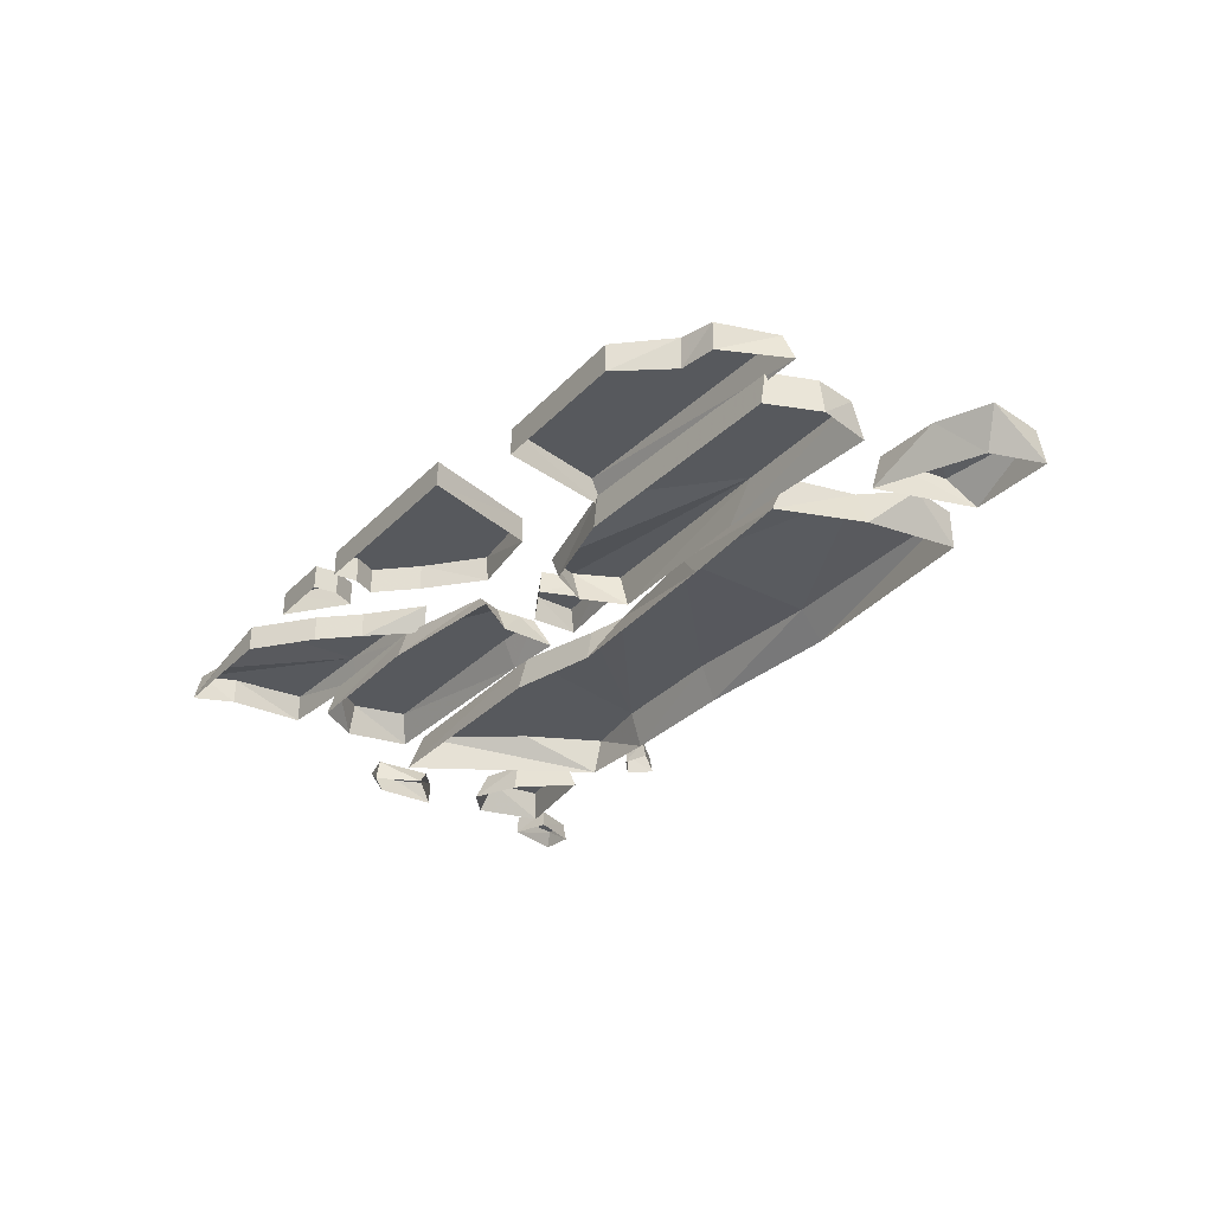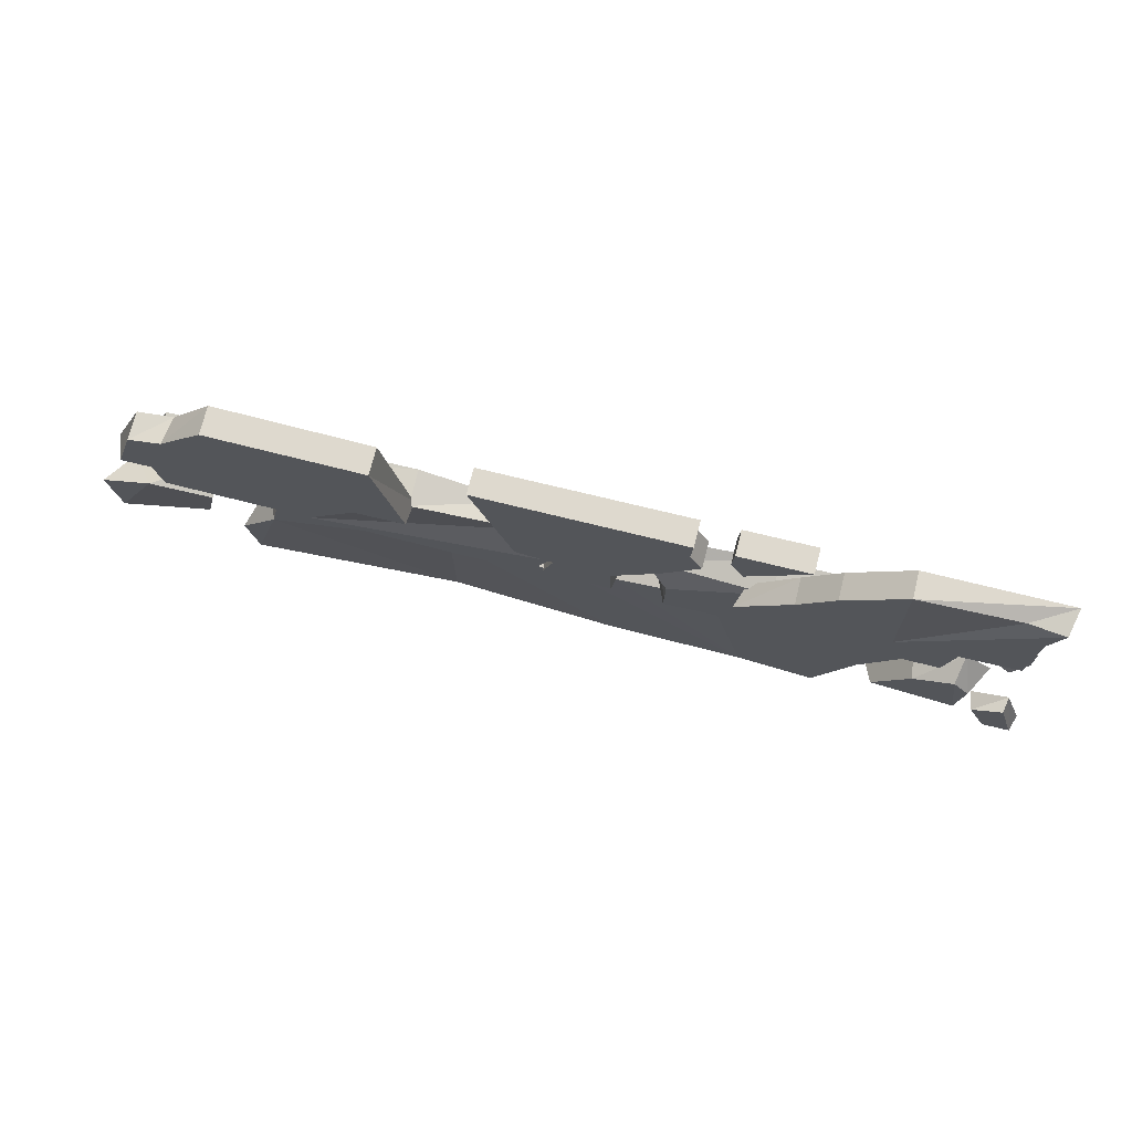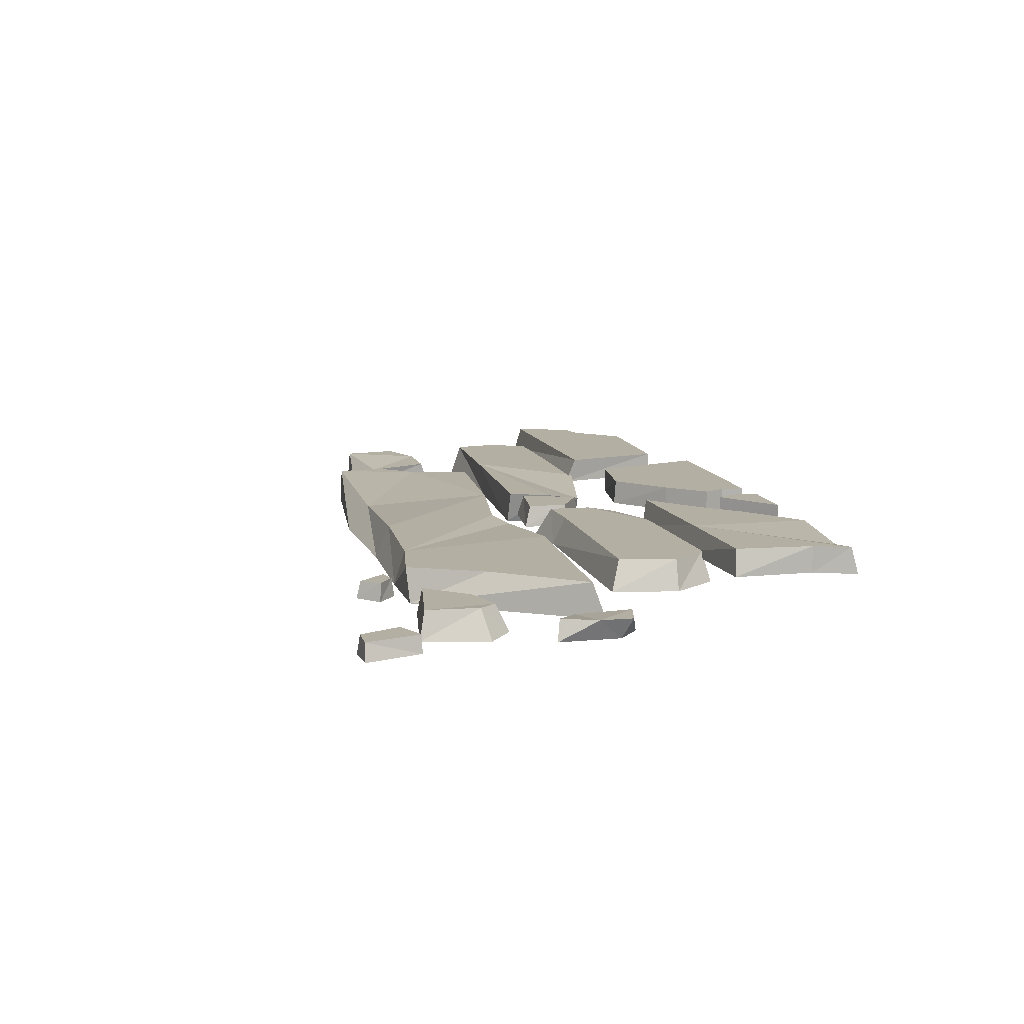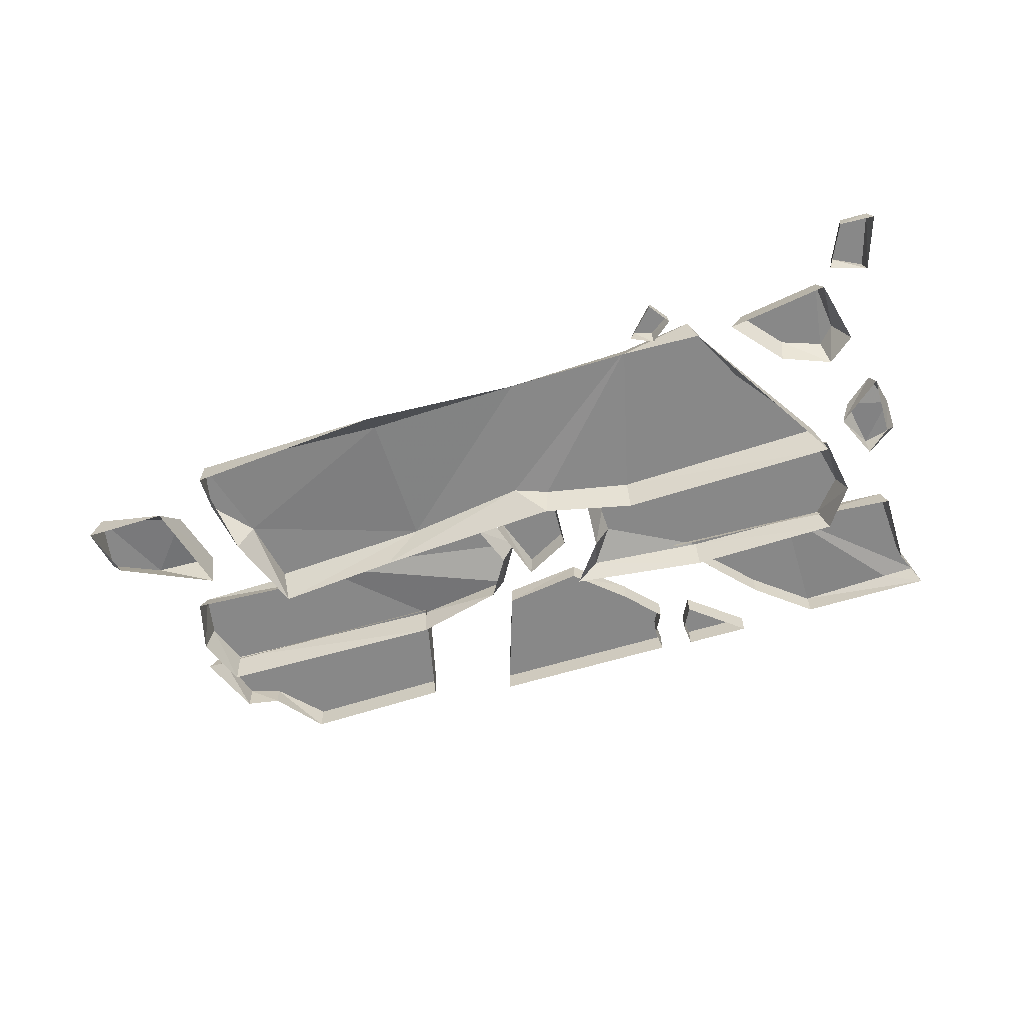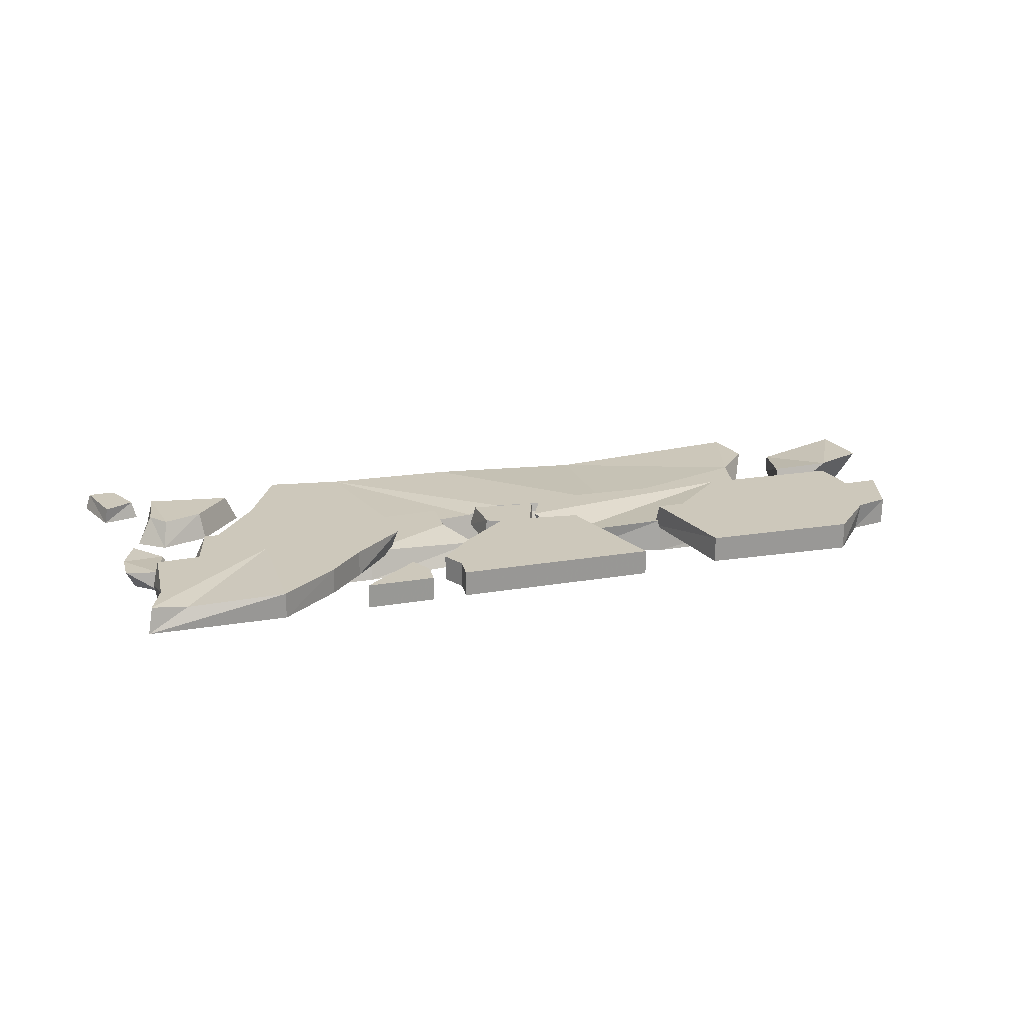
<metadata>
{"format":"obj","ext":"obj","renderer":"f3d","projection":"perspective","resolution":1024,"background":"white","views":[{"elev":-29.4,"azim":-124.6,"up":"+Z"},{"elev":70.8,"azim":14.0,"up":"+Y"},{"elev":11.2,"azim":77.2,"up":"+Z"},{"elev":-62.8,"azim":17.0,"up":"+Z"},{"elev":22.0,"azim":163.6,"up":"+Z"}]}
</metadata>
<code>
g beiou_yewai_30_common_tree_shijie_01
v 5.643 -32.66 6.154
v 0.06563 -12.48 6.154
v -20.04 -9.692 6.154
v -20.26 -32.68 4.887
v 26.71 -33.28 6.154
v 5.815 -10.67 5.652
v 20.17 -7.566 6.154
v 44.6 -23 6.154
v 55.39 -8.479 6.154
v -26.02 -7.588 0.5064
v -46.28 -5.848 0.4957
v -46.83 -8.331 6.154
v 57.04 -6.671 0.4596
v 20.17 -6.081 0.4515
v -53.19 -33.5 6.154
v -20.04 -36.43 0.4624
v 5.643 -34.99 0.4791
v 26.71 -35.09 0.4363
v 38.73 -35.07 6.154
v 39.99 -34.64 0.4293
v -49.07 -19.13 6.154
v -54.85 -25.7 6.154
v 39.99 -34.64 0.4293
v 57.04 -6.671 0.4596
v 55.39 -8.479 6.154
v 44.6 -23 6.154
v -46.28 -5.848 0.4957
v -51.32 -19.13 0.3388
v -49.07 -19.13 6.154
v -46.83 -8.331 6.154
v -53.19 -33.5 6.154
v -54.85 -25.7 6.154
v -53.02 -33.87 0.3875
v -53.02 -33.87 0.3875
v 5.204 -9.461 0.4852
v 38.73 -35.07 6.154
v -65.06 0.7354 8.675
v -63.79 -6.03 8.675
v -41 -6.426 8.675
v -24.44 9.55 3.094
v -62.69 8.977 3.1
v -62.4 7.876 8.675
v -24.44 8.951 8.675
v -9.789 5.893 3.098
v -7.791 5.893 7.054
v -35.92 -6.44 3.083
v -63.7 -7.939 3.165
v -6.988 -7.399 8.675
v -3.764 -0.5473 8.675
v -8.408 -7.719 3.224
v -62.69 8.977 3.1
v -65.91 0.7354 3.106
v -65.06 0.7354 8.675
v -62.4 7.876 8.675
v -63.79 -6.03 8.675
v -63.7 -7.939 3.165
v -7.791 5.893 7.054
v -3.764 -0.5473 8.675
v -5.761 -0.5473 3.212
v -9.789 5.893 3.098
v -6.988 -7.399 8.675
v -8.408 -7.719 3.224
v 14.06 2.103 9.646
v 29.06 10.14 9.646
v 10.03 7.684 8.025
v 22.11 -4.327 9.646
v 57.45 4.393 9.646
v 52.66 10.14 9.646
v 29.06 11.66 4.923
v 6.253 8.934 4.926
v 54.07 11.24 4.907
v 22.11 -6.432 5.049
v 57.3 -5.835 4.867
v 55.46 -4.324 9.646
v 13.86 -4.749 9.646
v 12.18 -7.059 5.049
v 13.94 -1.985 9.646
v 57.45 4.393 9.646
v 55.46 -4.324 9.646
v 57.3 -5.835 4.867
v 58.99 4.393 4.863
v 52.66 10.14 9.646
v 54.07 11.24 4.907
v 14.06 2.103 9.646
v 10.03 7.684 8.025
v 11.51 2.103 4.987
v 13.94 -1.985 9.646
v 12.18 -7.059 5.049
v 13.86 -4.749 9.646
v 6.253 8.934 4.926
v -7.71 11.19 8.502
v 5.138 9.396 8.485
v 5.164 9.677 12.53
v -7.71 11.28 12.53
v -13.95 29.79 12.53
v 17.27 29.79 12.53
v -13.62 29.75 12.53
v 16.95 26.08 12.53
v 13.4 16.73 12.53
v 18.84 22.55 12.53
v -13.95 29.79 12.53
v 17.27 29.79 12.53
v 17.27 29.85 8.491
v -13.95 29.85 8.521
v -13.95 29.85 8.521
v -7.71 11.19 8.502
v -7.71 11.28 12.53
v -13.95 29.79 12.53
v 5.138 9.396 8.485
v 13.4 16.73 8.457
v 13.4 16.73 12.53
v 5.164 9.677 12.53
v 18.84 22.55 8.457
v 18.84 22.55 12.53
v 16.95 26.08 8.457
v 16.95 26.08 12.53
v 17.27 29.85 8.491
v 17.27 29.79 12.53
v 24.42 23.15 12.53
v 33.55 30.39 12.53
v 22.53 26.68 12.53
v 22.84 30.39 12.53
v 22.84 30.39 12.53
v 33.55 30.39 12.53
v 33.55 30.45 8.697
v 22.84 30.45 8.727
v 25.33 8.81 8.458
v 46.83 9.639 8.472
v 46.83 10.74 12.53
v 24.02 9.677 12.53
v 65.86 11.08 8.338
v 64.97 11.43 12.53
v 62.13 28.74 11.81
v 46.83 29.79 12.53
v 32.26 16.73 12.53
v 37.7 22.55 12.53
v 65.7 23.47 12.53
v -68.48 7.542 7.451
v -24.03 7.813 7.438
v -24.03 9.607 11.7
v -66.97 8.434 11.7
v -52.13 26.52 11.7
v -58.98 19.2 11.7
v -64.09 17.81 11.7
v -52.13 26.52 11.7
v -28.08 26.09 11.7
v -28.08 26.15 7.457
v -52.13 26.57 7.28
v -52.13 26.57 7.28
v -58.43 18.75 7.189
v -58.98 19.2 11.7
v -52.13 26.52 11.7
v -66.97 8.434 11.7
v -64.09 17.81 11.7
v -64.09 17.81 7.279
v -68.48 7.542 7.451
v 22.53 26.68 8.733
v 24.42 23.15 8.733
v 24.42 23.15 12.53
v 22.53 26.68 12.53
v 33.55 30.45 8.697
v 33.55 30.39 12.53
v 22.84 30.45 8.727
v 22.84 30.39 12.53
v 46.83 29.85 8.434
v 37.7 22.55 8.445
v 37.7 22.55 12.53
v 46.83 29.79 12.53
v 32.26 16.73 8.445
v 25.33 8.81 8.458
v 24.02 9.677 12.53
v 32.26 16.73 12.53
v -24.03 7.813 7.438
v -28.08 26.15 7.457
v -28.08 26.09 11.7
v -24.03 9.607 11.7
v 65.7 23.47 12.53
v 64.97 11.43 12.53
v 65.86 11.08 8.338
v 65.88 23.47 8.416
v 67.68 29 12.53
v 68.48 29.85 8.447
v 62.13 28.74 11.81
v 67.68 29 12.53
v 68.48 29.85 8.447
v 67.68 29 12.53
v 46.83 29.79 12.53
v 46.83 29.85 8.434
v 61.83 -36.11 4.856
v 53.85 -27.26 4.856
v 48.09 -34.06 4.856
v 61.05 -22.99 0.5295
v 60.27 -24.99 4.856
v 62.88 -27.74 4.998
v 65.41 -26.56 0.3938
v 70.67 -37.99 0.6841
v 70.17 -37.89 3.467
v 72.78 -46.59 3.467
v 73.64 -46.72 0.6938
v 68.26 -46.67 3.467
v 65.37 -40.32 3.467
v 72.78 -46.59 3.467
v 68.26 -46.67 3.467
v 67.92 -47.1 0.4912
v 73.64 -46.72 0.6938
v 65.37 -40.32 3.467
v 70.17 -37.89 3.467
v 70.67 -37.99 0.6841
v 64.59 -39.94 0.4911
v 65.37 -40.32 3.467
v 64.59 -39.94 0.4911
v 62.88 -27.74 4.998
v 61.83 -36.11 4.856
v 62.85 -37.05 0.2826
v 65.41 -26.56 0.3938
v 53.85 -27.26 4.856
v 60.27 -24.99 4.856
v 61.05 -22.99 0.5295
v 53.1 -26.23 0.2826
v 61.83 -36.11 4.856
v 48.09 -34.06 4.856
v 46.05 -34.54 0.2826
v 62.85 -37.05 0.2826
v 48.09 -34.06 4.856
v 46.05 -34.54 0.2826
v 33.32 -42.37 0.07757
v 33.36 -41.7 2.951
v 29.29 -37.39 2.951
v 28.69 -37.62 0.08758
v 32.33 -36.41 2.951
v 35.65 -38.69 2.951
v 29.29 -37.39 2.951
v 32.33 -36.41 2.951
v 32.39 -36.01 -0.1217
v 28.69 -37.62 0.08758
v 35.65 -38.69 2.951
v 33.36 -41.7 2.951
v 33.32 -42.37 0.07757
v 35.93 -38.85 -0.1216
v 32.33 -36.41 2.951
v 35.65 -38.69 2.951
v 35.93 -38.85 -0.1216
v 32.39 -36.01 -0.1217
v 6.433 -7.629 5.029
v 5.708 -6.678 8.62
v -4.682 -5.48 8.62
v -5.222 -6.471 5.042
v -1.462 3.666 8.62
v 5.386 -0.0205 8.62
v -4.682 -5.48 8.62
v -1.462 3.666 8.62
v -1.825 4.271 4.78
v -5.222 -6.471 5.042
v 5.386 -0.0205 8.62
v 5.708 -6.678 8.62
v 6.433 -7.629 5.029
v 5.95 0.08475 4.78
v -1.462 3.666 8.62
v 5.386 -0.0205 8.62
v 5.95 0.08475 4.78
v -1.825 4.271 4.78
v -75.56 -28.79 6.154
v -62.78 -29.25 0.4624
v -60.93 -25.5 4.887
v -58.55 -15.53 6.154
v -68.99 -15.92 6.154
v -75.56 -28.79 6.154
v -77.2 -19.4 6.154
v -76.46 -29.17 0.3875
v -68.99 -15.92 6.154
v -58.55 -15.53 6.154
v -58.38 -13.75 0.3388
v -73.87 -20.74 0.3696
v -76.46 -29.17 0.3875
v -58.55 -15.53 6.154
v -60.93 -25.5 4.887
v -62.78 -29.25 0.4624
v -58.38 -13.75 0.3388
v -73.87 -20.74 0.3696
v -77.2 -19.4 6.154
v -77.2 -19.4 6.154
v 63.96 -4.595 3.755
v 60.74 -11.26 0.4568
v 62.3 -13.12 3.021
v 67.03 -16.71 3.755
v 69.26 -11.08 3.755
v 63.96 -4.595 3.755
v 69.33 -5.914 3.755
v 63.97 -4.031 0.4134
v 69.26 -11.08 3.755
v 67.03 -16.71 3.755
v 67.94 -17.21 0.3851
v 67.84 -7.371 0.403
v 63.97 -4.031 0.4134
v 67.03 -16.71 3.755
v 62.3 -13.12 3.021
v 60.74 -11.26 0.4568
v 67.94 -17.21 0.3851
v 67.84 -7.371 0.403
v 69.33 -5.914 3.755
v 69.33 -5.914 3.755
f 1 2 3
f 3 4 1
f 2 5 6
f 7 8 9
f 3 10 11
f 11 12 3
f 13 14 7
f 7 9 13
f 15 16 4
f 17 1 4
f 4 16 17
f 18 5 1
f 1 17 18
f 19 5 18
f 18 20 19
f 21 22 15
f 15 4 21
f 21 4 3
f 3 12 21
f 3 2 10
f 23 24 25
f 25 26 23
f 27 28 29
f 29 30 27
f 31 32 33
f 32 29 28
f 32 28 33
f 15 34 16
f 35 6 7
f 7 14 35
f 2 35 10
f 2 6 35
f 2 1 5
f 8 7 5
f 5 19 8
f 26 36 23
f 37 38 39
f 40 41 42
f 42 43 40
f 44 40 43
f 43 45 44
f 46 39 38
f 38 47 46
f 48 49 39
f 39 43 42
f 42 37 39
f 50 48 39
f 39 46 50
f 39 49 45
f 45 43 39
f 51 52 53
f 53 54 51
f 55 52 56
f 57 58 59
f 59 60 57
f 58 61 62
f 62 59 58
f 63 64 65
f 66 67 68
f 68 64 66
f 65 64 69
f 69 70 65
f 64 68 71
f 71 69 64
f 72 73 74
f 74 66 72
f 72 66 75
f 75 76 72
f 66 77 75
f 66 74 67
f 78 79 80
f 80 81 78
f 82 78 81
f 81 83 82
f 84 85 86
f 87 86 88
f 88 89 87
f 85 90 86
f 63 77 66
f 66 64 63
f 87 84 86
f 55 53 52
f 91 92 93
f 93 94 91
f 94 93 95
f 96 95 97
f 97 98 96
f 95 93 99
f 100 98 97
f 97 95 99
f 99 100 97
f 101 102 103
f 103 104 101
f 105 106 107
f 107 108 105
f 109 110 111
f 111 112 109
f 110 113 114
f 114 111 110
f 113 115 116
f 116 114 113
f 115 117 118
f 118 116 115
f 119 120 121
f 120 122 121
f 123 124 125
f 125 126 123
f 127 128 129
f 129 130 127
f 128 131 132
f 132 129 128
f 129 133 134
f 135 130 129
f 136 135 129
f 129 134 136
f 129 132 137
f 138 139 140
f 140 141 138
f 140 142 143
f 144 141 140
f 145 146 147
f 147 148 145
f 149 150 151
f 151 152 149
f 153 154 155
f 155 156 153
f 157 158 159
f 159 160 157
f 158 161 162
f 162 159 158
f 163 157 160
f 160 164 163
f 165 166 167
f 167 168 165
f 169 170 171
f 171 172 169
f 166 169 172
f 172 167 166
f 173 174 175
f 175 176 173
f 154 151 150
f 150 155 154
f 143 144 140
f 140 146 142
f 177 178 179
f 179 180 177
f 181 177 180
f 180 182 181
f 183 184 185
f 129 137 186
f 186 133 129
f 187 183 185
f 185 188 187
f 5 7 6
f 189 190 191
f 192 193 194
f 194 195 192
f 196 197 198
f 198 199 196
f 200 198 201
f 198 197 201
f 202 203 204
f 204 205 202
f 206 207 208
f 208 209 206
f 203 210 211
f 211 204 203
f 193 190 189
f 189 194 193
f 212 213 214
f 214 215 212
f 216 217 218
f 218 219 216
f 220 221 222
f 222 223 220
f 224 216 219
f 219 225 224
f 226 227 228
f 228 229 226
f 230 228 231
f 228 227 231
f 232 233 234
f 234 235 232
f 236 237 238
f 238 239 236
f 240 241 242
f 242 243 240
f 244 245 246
f 246 247 244
f 248 246 249
f 246 245 249
f 250 251 252
f 252 253 250
f 254 255 256
f 256 257 254
f 258 259 260
f 260 261 258
f 262 263 264
f 264 265 266
f 267 268 269
f 270 271 272
f 268 273 269
f 262 274 263
f 275 276 277
f 277 278 275
f 272 279 270
f 266 280 262
f 262 264 266
f 279 281 270
f 282 283 284
f 284 285 286
f 287 288 289
f 290 291 292
f 288 293 289
f 282 294 283
f 295 296 297
f 297 298 295
f 292 299 290
f 286 300 282
f 282 284 286
f 299 301 290

</code>
